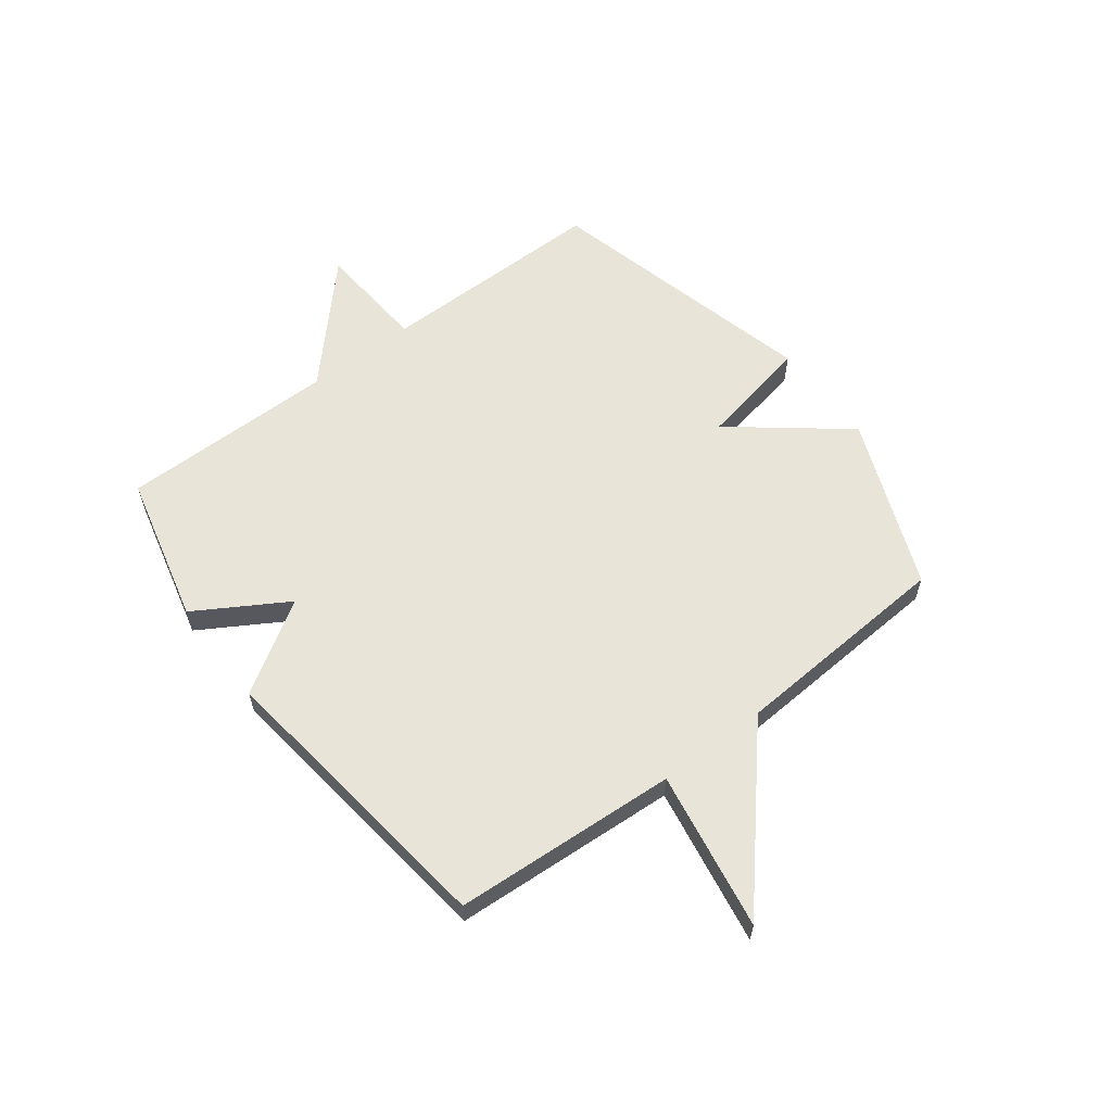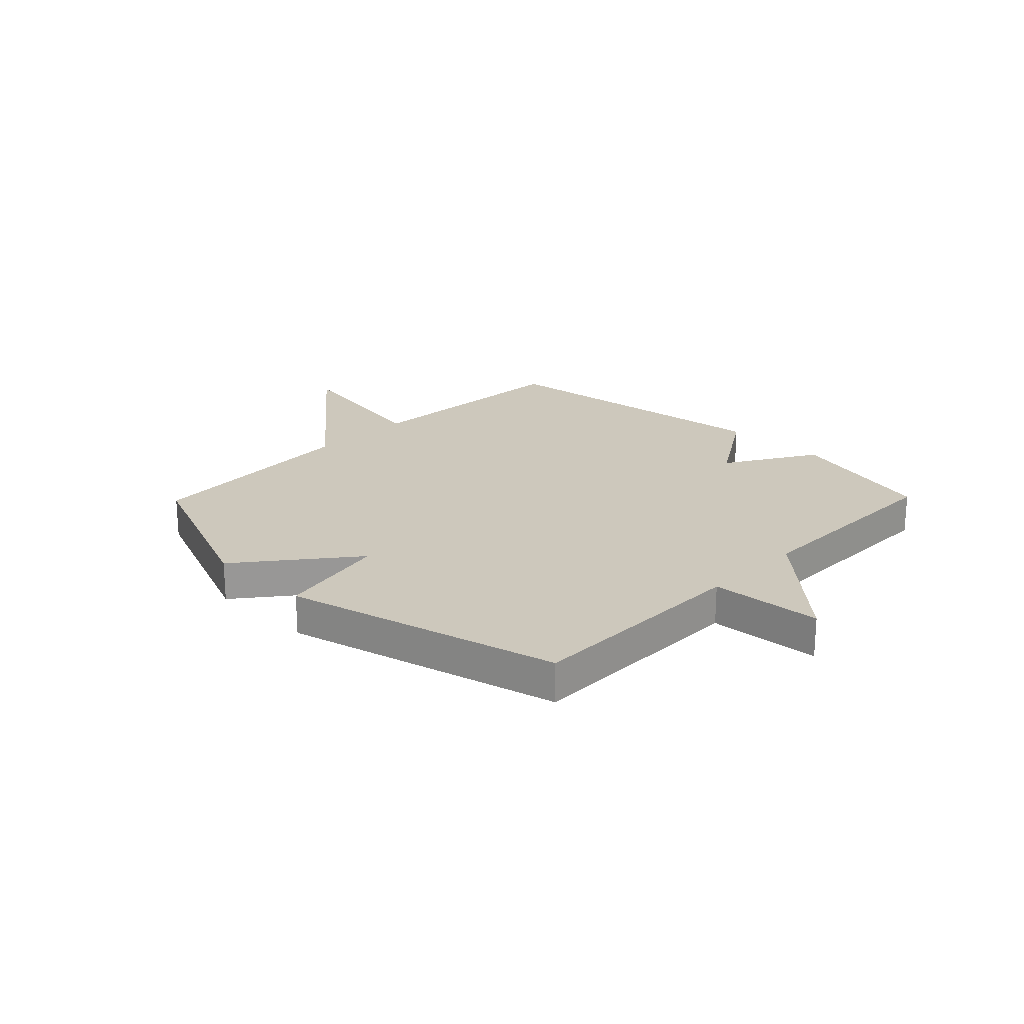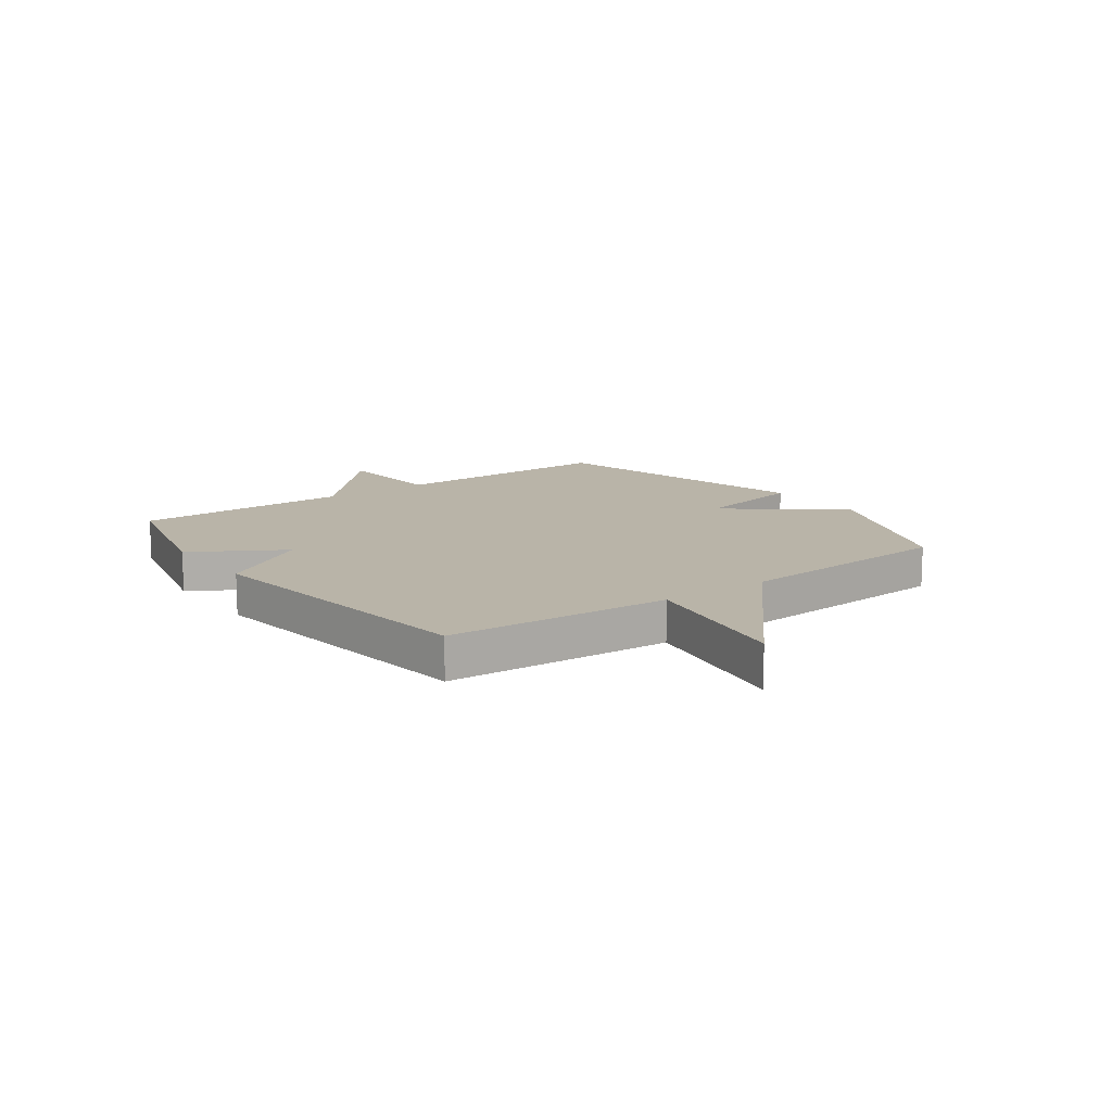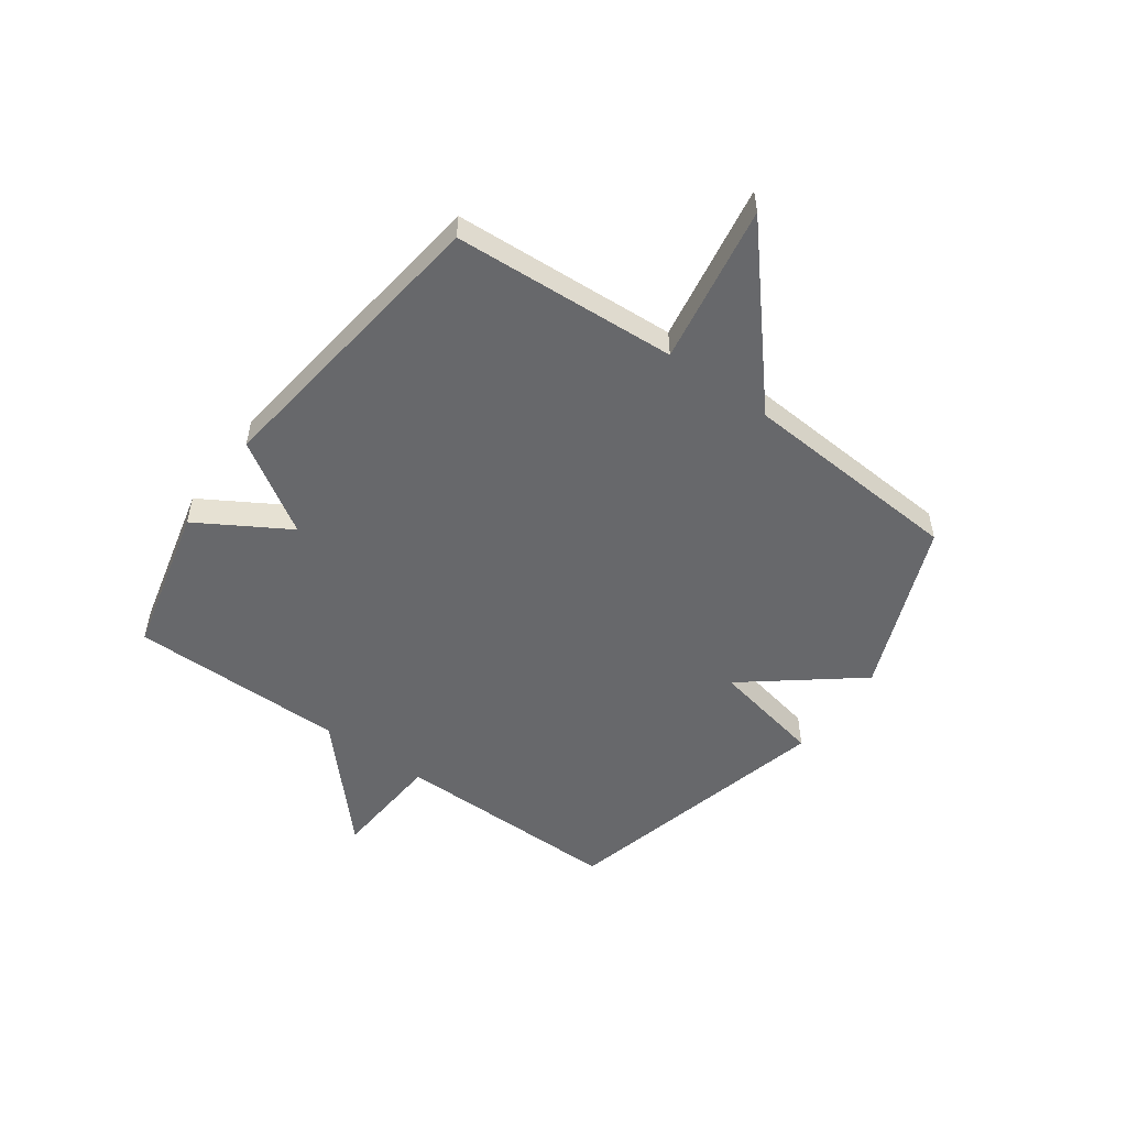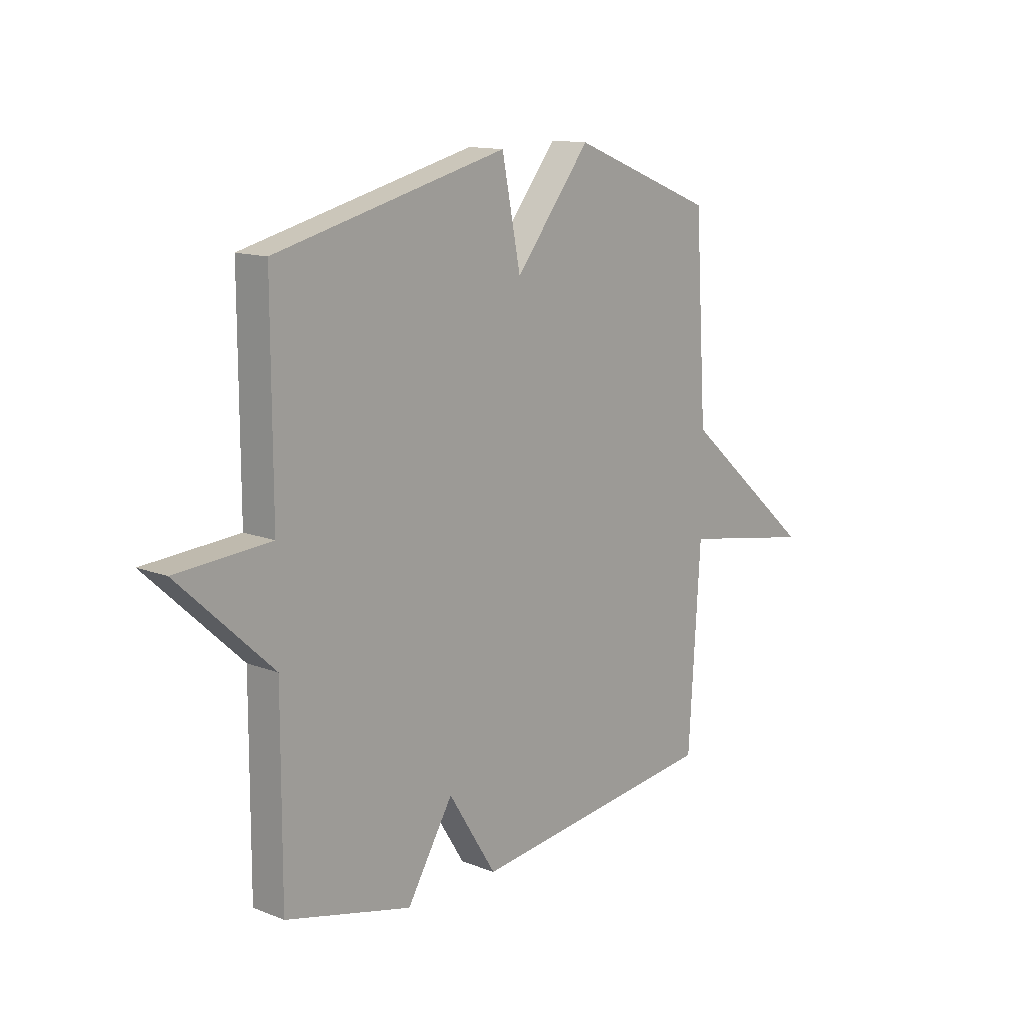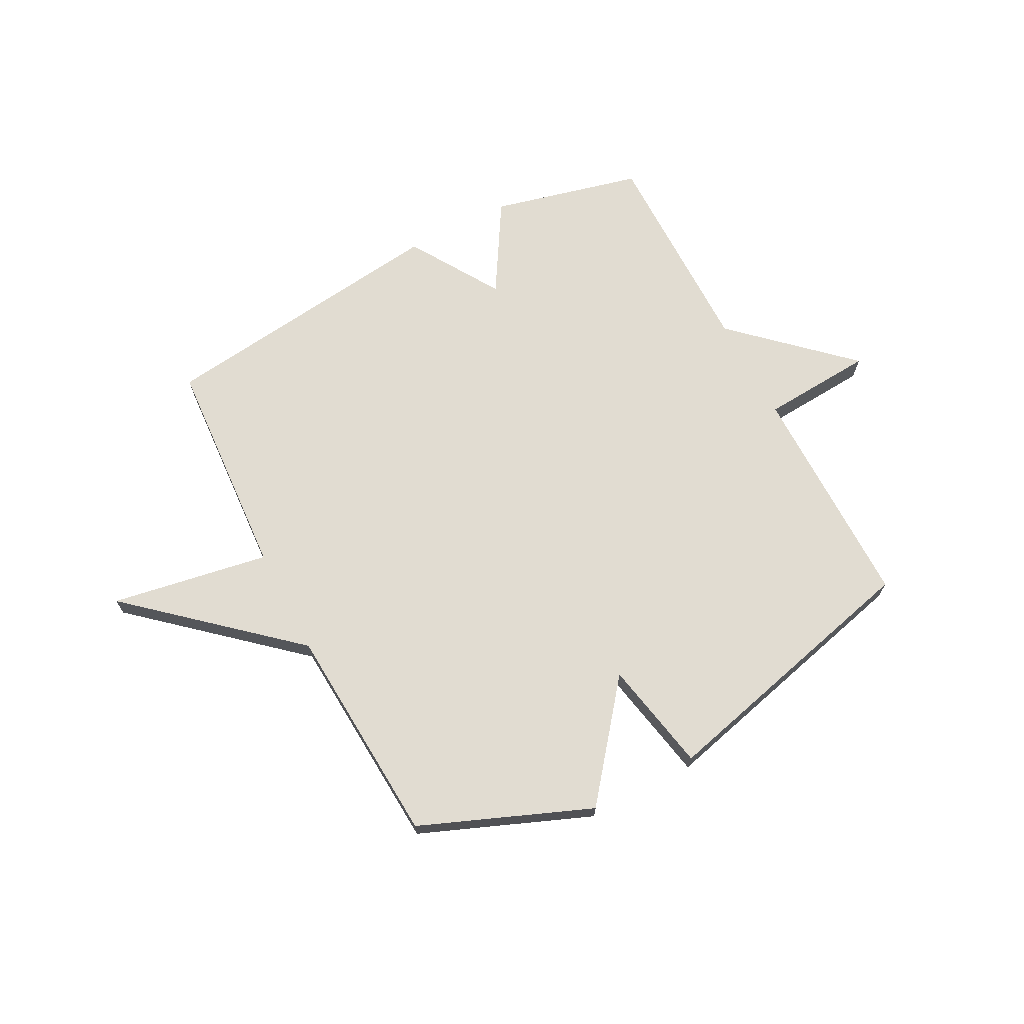
<metadata>
{"format":"obj","ext":"obj","renderer":"f3d","projection":"perspective","resolution":1024,"background":"white","views":[{"elev":59.9,"azim":-127.3,"up":"+Y"},{"elev":22.1,"azim":44.2,"up":"+Y"},{"elev":13.1,"azim":-126.1,"up":"+Y"},{"elev":-52.4,"azim":-125.9,"up":"+Y"},{"elev":13.2,"azim":131.7,"up":"+Z"},{"elev":69.0,"azim":-27.6,"up":"+Y"}]}
</metadata>
<code>
v 0.5 0.07 0.5
v 0.499 0.07 0.089
v 0.7 0.07 0.075
v 0.499 0.07 -0.111
v 0.5 0.07 -0.5
v 0.231 0.07 -0.566
v 0.133 0.07 -0.403
v 0.031 0.07 -0.566
v -0.5 0.07 -0.5
v -0.525 0.07 -0.098
v -0.81 0.07 -0.147
v -0.525 0.07 0.102
v -0.5 0.07 0.5
v -0.194 0.07 0.623
v -0.034 0.07 0.422
v 0.006 0.07 0.623
v 0.5 0 0.5
v 0.499 0 0.089
v 0.7 0 0.075
v 0.499 0 -0.111
v 0.5 0 -0.5
v 0.231 0 -0.566
v 0.133 0 -0.403
v 0.031 0 -0.566
v -0.5 0 -0.5
v -0.525 0 -0.098
v -0.81 0 -0.147
v -0.525 0 0.102
v -0.5 0 0.5
v -0.194 0 0.623
v -0.034 0 0.422
v 0.006 0 0.623
f 15 16 1 2
f 12 13 14 15
f 12 15 2
f 11 12 2
f 10 11 2
f 7 8 9 10
f 2 3 4
f 10 2 4
f 7 10 4
f 4 5 6 7
f 18 17 32 31
f 31 30 29 28
f 18 31 28
f 18 28 27
f 18 27 26
f 26 25 24 23
f 20 19 18
f 20 18 26
f 20 26 23
f 23 22 21 20
f 1 17 18 2
f 2 18 19 3
f 3 19 20 4
f 4 20 21 5
f 5 21 22 6
f 6 22 23 7
f 7 23 24 8
f 8 24 25 9
f 9 25 26 10
f 10 26 27 11
f 11 27 28 12
f 12 28 29 13
f 13 29 30 14
f 14 30 31 15
f 15 31 32 16
f 16 32 17 1

</code>
